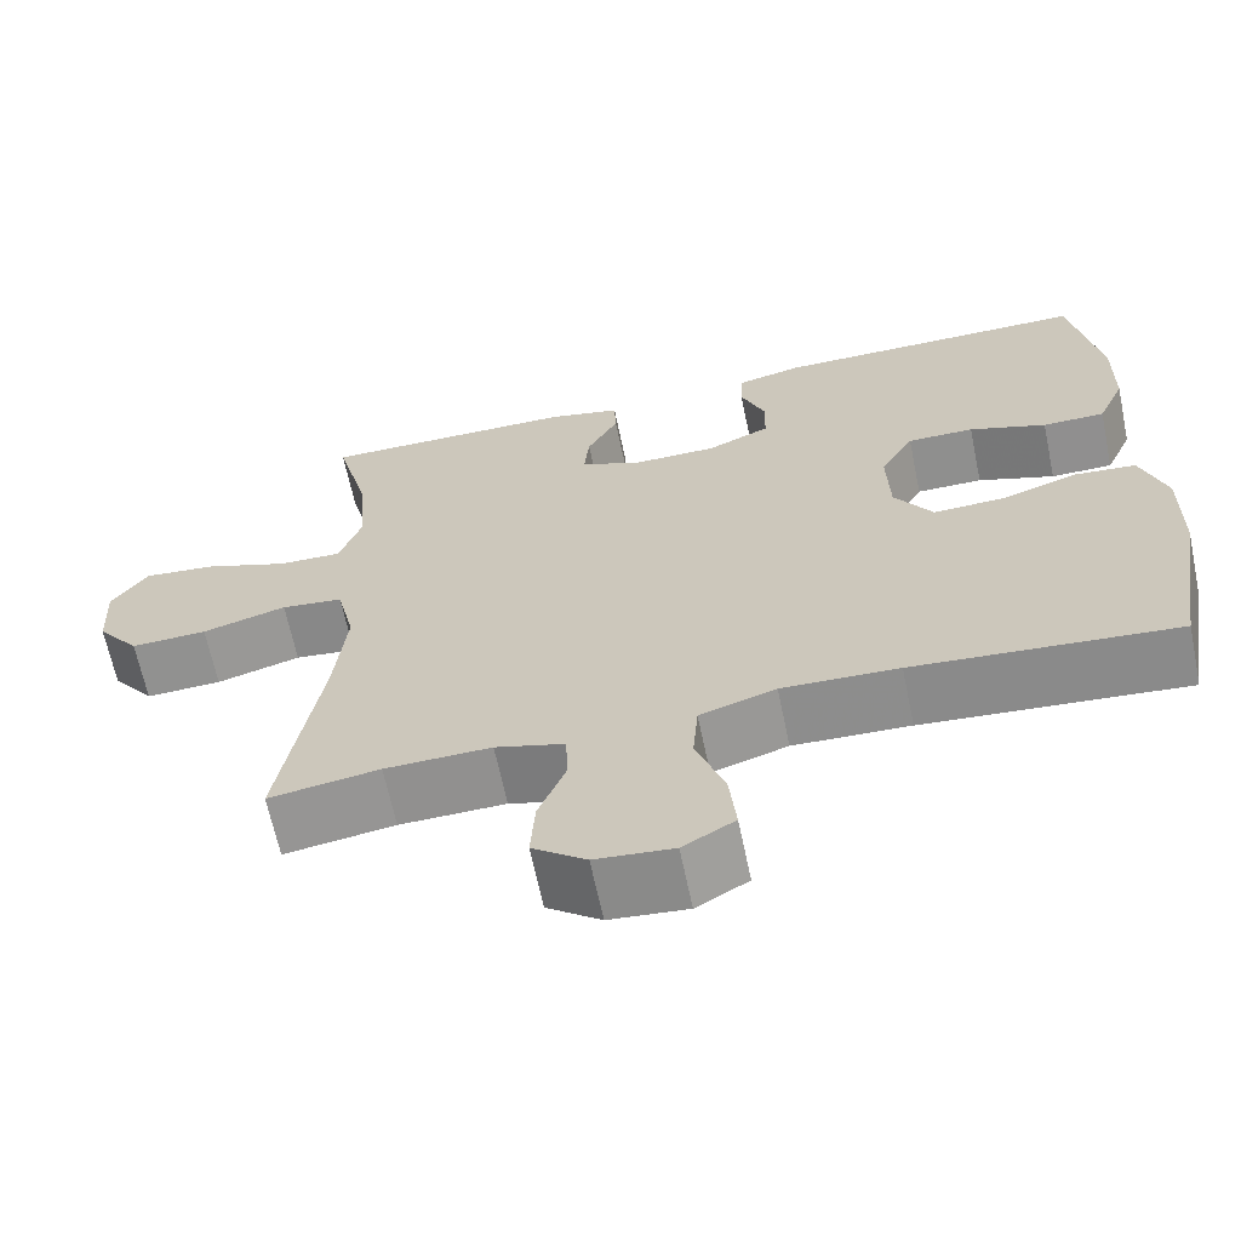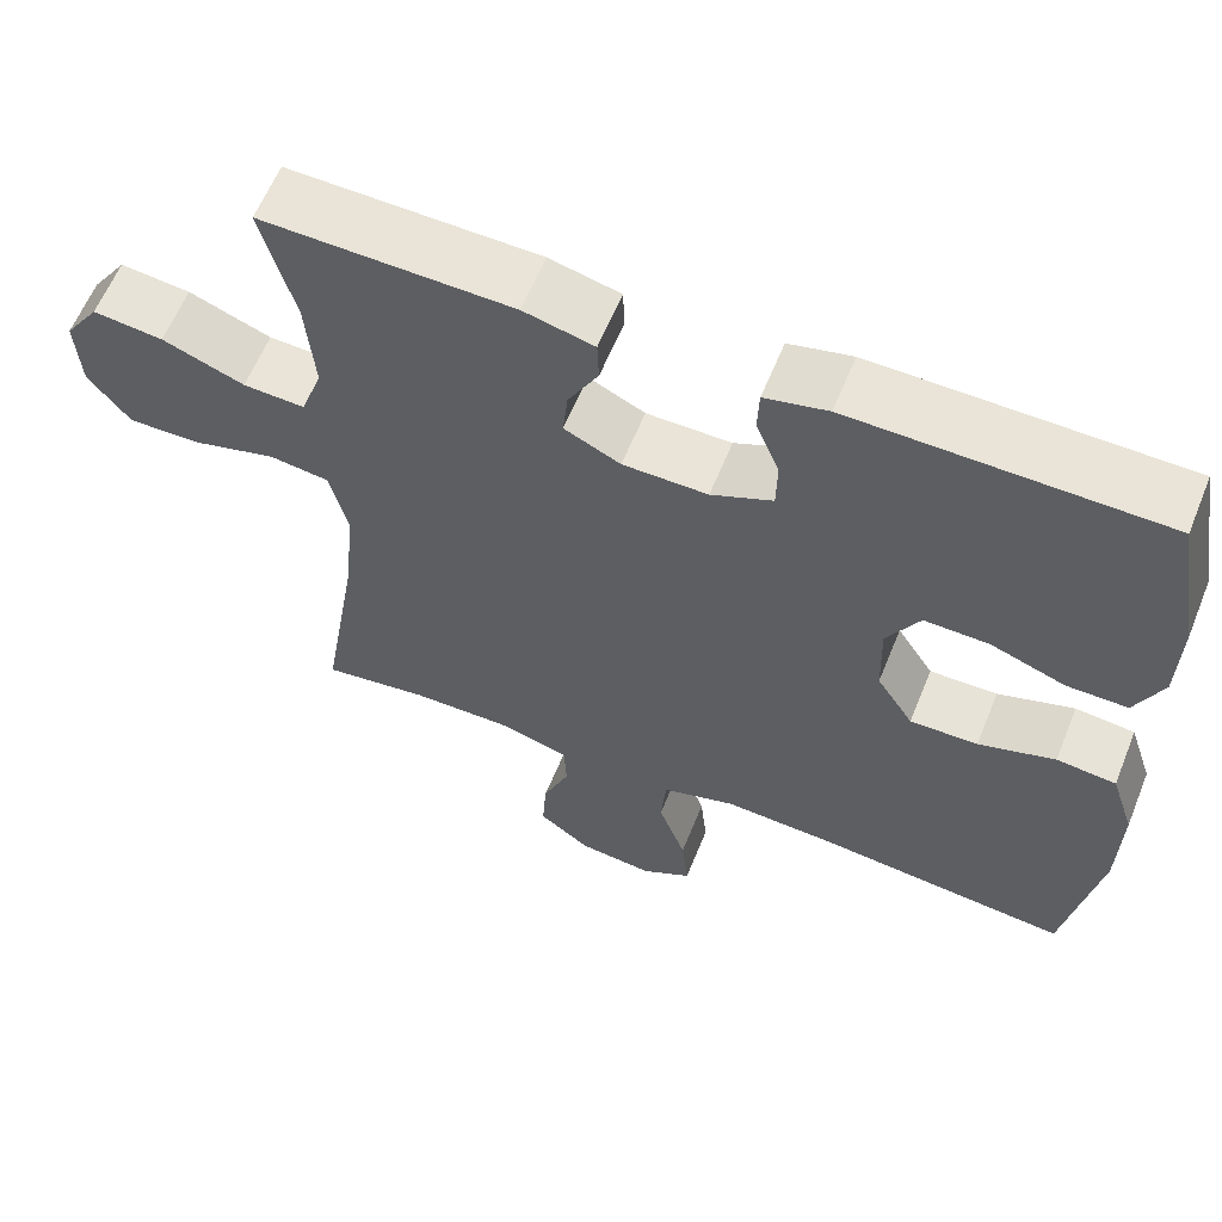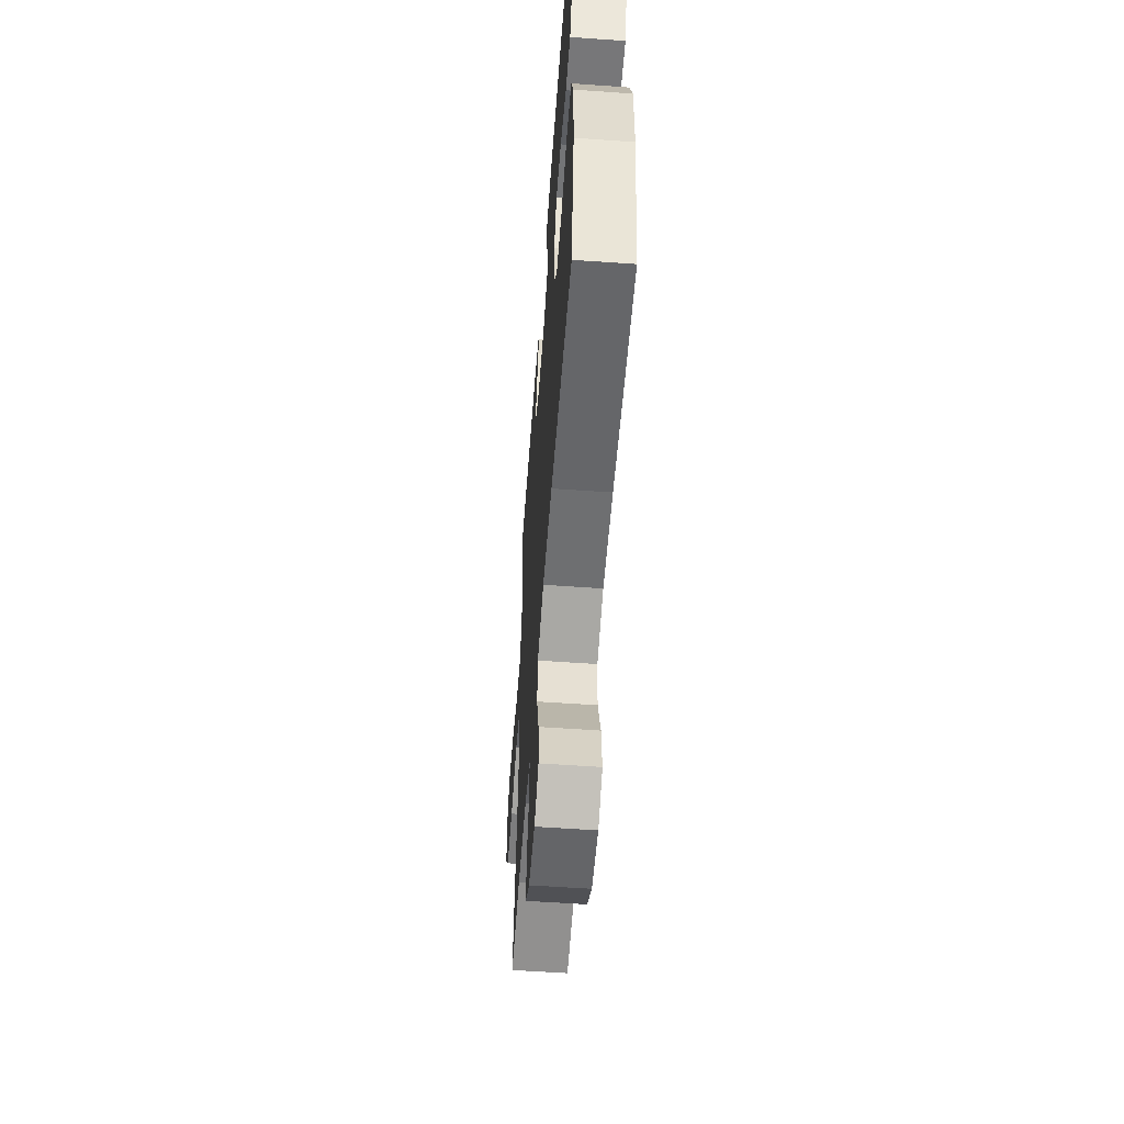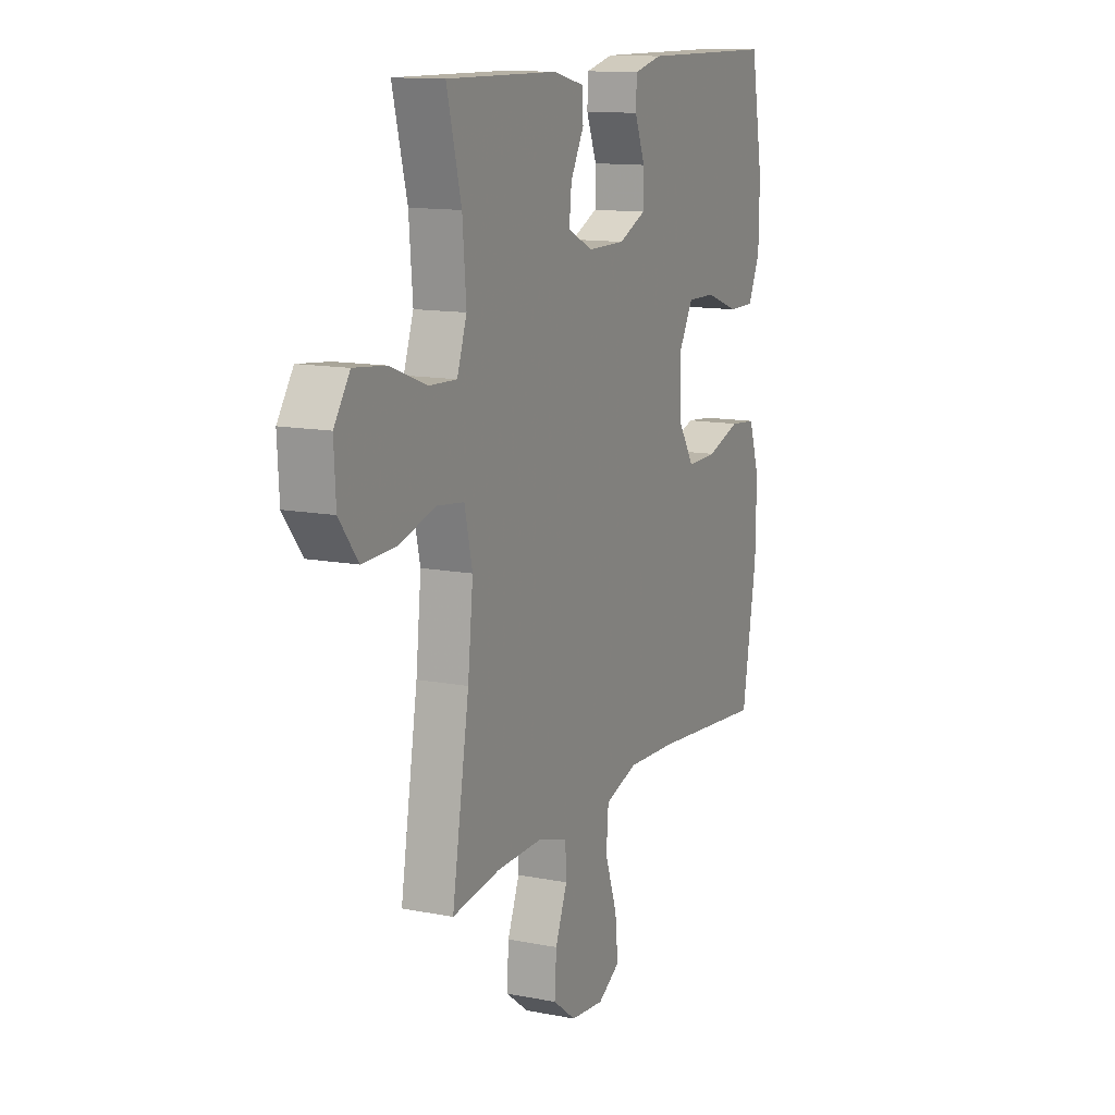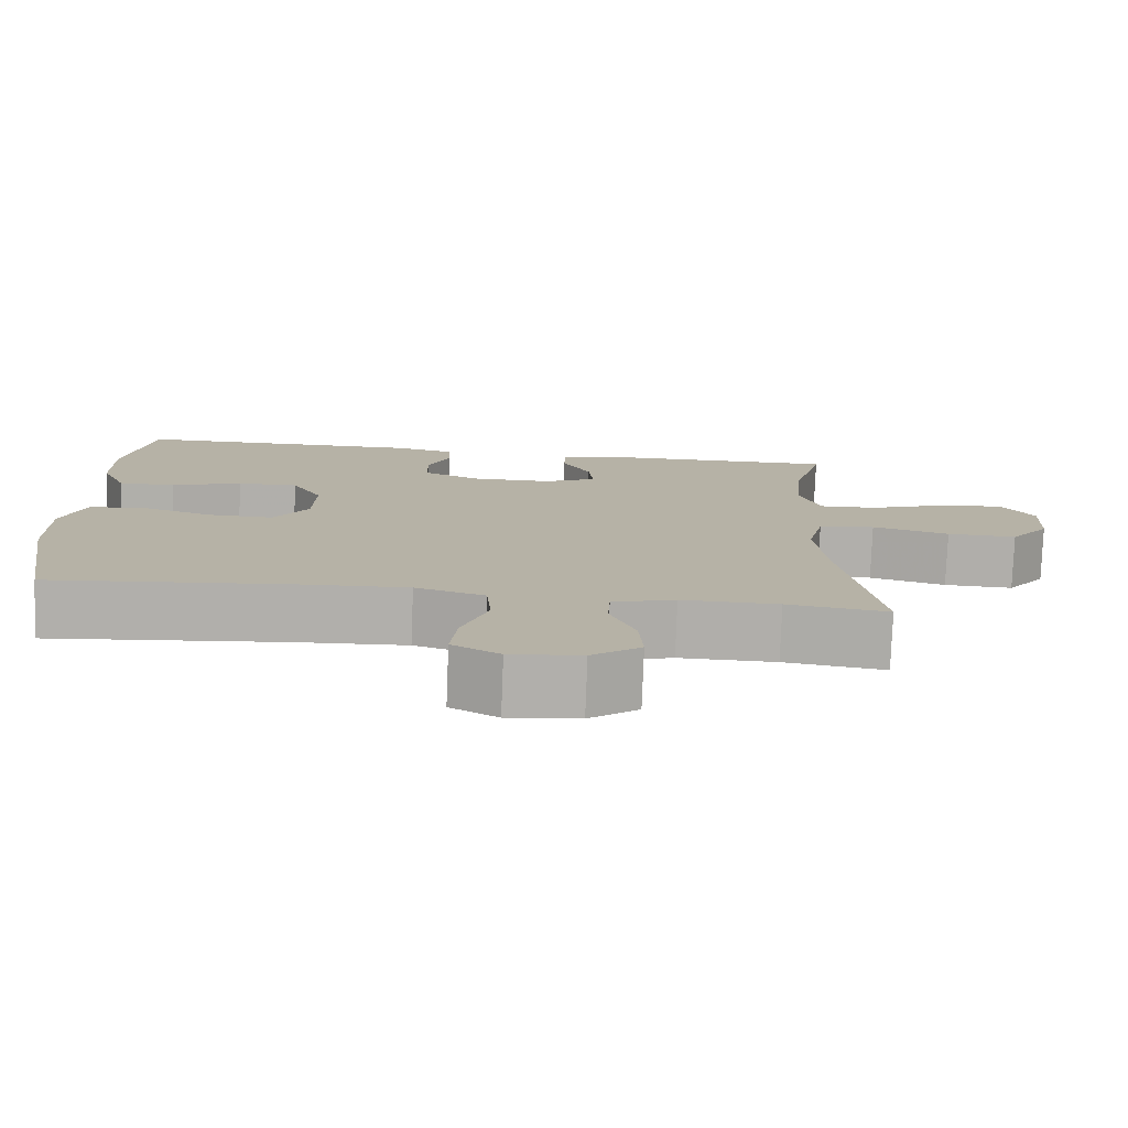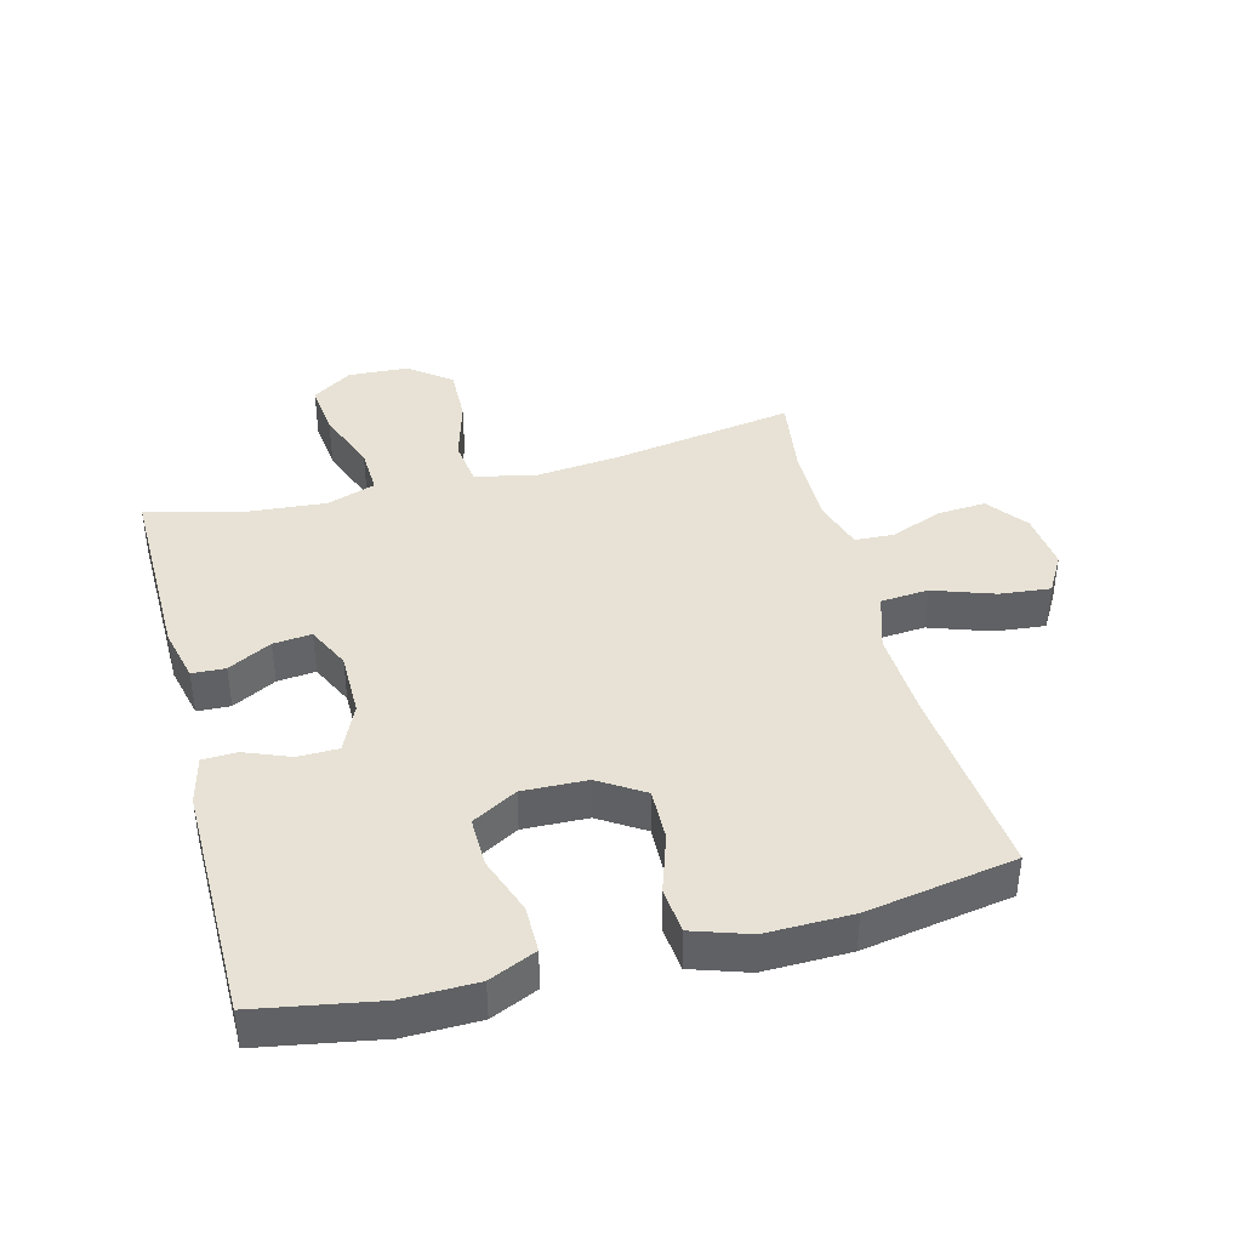
<metadata>
{"format":"obj","ext":"obj","renderer":"f3d","projection":"perspective","resolution":1024,"background":"white","views":[{"elev":-65.4,"azim":11.8,"up":"+Z"},{"elev":61.2,"azim":22.1,"up":"+Z"},{"elev":-57.2,"azim":85.8,"up":"+Z"},{"elev":12.7,"azim":-65.6,"up":"+Z"},{"elev":-78.0,"azim":177.8,"up":"+Z"},{"elev":40.2,"azim":75.4,"up":"+Y"}]}
</metadata>
<code>
v -0.5 0.07 -0.5
v -0.454 0.07 -0.222
v -0.44 0.07 -0.086
v -0.461 0.07 0.005
v -0.533 0.07 0.014
v -0.631 0.07 -0.014
v -0.72 0.07 -0.017
v -0.77 0.07 0.048
v -0.775 0.07 0.141
v -0.733 0.07 0.203
v -0.649 0.07 0.194
v -0.551 0.07 0.157
v -0.477 0.07 0.154
v -0.451 0.07 0.229
v -0.461 0.07 0.349
v -0.5 0.07 0.5
v -0.202 0.07 0.496
v -0.118 0.07 0.476
v -0.116 0.07 0.425
v -0.152 0.07 0.358
v -0.158 0.07 0.299
v -0.091 0.07 0.267
v 0.01 0.07 0.267
v 0.083 0.07 0.3
v 0.084 0.07 0.362
v 0.056 0.07 0.432
v 0.058 0.07 0.485
v 0.133 0.07 0.503
v 0.5 0.07 0.5
v 0.533 0.07 0.314
v 0.531 0.07 0.2
v 0.499 0.07 0.128
v 0.427 0.07 0.128
v 0.338 0.07 0.16
v 0.261 0.07 0.161
v 0.222 0.07 0.092
v 0.225 0.07 -0.007
v 0.269 0.07 -0.076
v 0.35 0.07 -0.074
v 0.441 0.07 -0.044
v 0.512 0.07 -0.051
v 0.541 0.07 -0.138
v 0.539 0.07 -0.271
v 0.5 0.07 -0.5
v 0.197 0.07 -0.472
v 0.062 0.07 -0.466
v -0.026 0.07 -0.494
v -0.032 0.07 -0.568
v 0.001 0.07 -0.662
v 0.009 0.07 -0.74
v -0.051 0.07 -0.775
v -0.141 0.07 -0.766
v -0.203 0.07 -0.719
v -0.198 0.07 -0.644
v -0.166 0.07 -0.564
v -0.169 0.07 -0.503
v -0.249 0.07 -0.479
v -0.372 0.07 -0.481
v -0.5 0 -0.5
v -0.454 0 -0.222
v -0.44 0 -0.086
v -0.461 0 0.005
v -0.533 0 0.014
v -0.631 0 -0.014
v -0.72 0 -0.017
v -0.77 0 0.048
v -0.775 0 0.141
v -0.733 0 0.203
v -0.649 0 0.194
v -0.551 0 0.157
v -0.477 0 0.154
v -0.451 0 0.229
v -0.461 0 0.349
v -0.5 0 0.5
v -0.202 0 0.496
v -0.118 0 0.476
v -0.116 0 0.425
v -0.152 0 0.358
v -0.158 0 0.299
v -0.091 0 0.267
v 0.01 0 0.267
v 0.083 0 0.3
v 0.084 0 0.362
v 0.056 0 0.432
v 0.058 0 0.485
v 0.133 0 0.503
v 0.5 0 0.5
v 0.533 0 0.314
v 0.531 0 0.2
v 0.499 0 0.128
v 0.427 0 0.128
v 0.338 0 0.16
v 0.261 0 0.161
v 0.222 0 0.092
v 0.225 0 -0.007
v 0.269 0 -0.076
v 0.35 0 -0.074
v 0.441 0 -0.044
v 0.512 0 -0.051
v 0.541 0 -0.138
v 0.539 0 -0.271
v 0.5 0 -0.5
v 0.197 0 -0.472
v 0.062 0 -0.466
v -0.026 0 -0.494
v -0.032 0 -0.568
v 0.001 0 -0.662
v 0.009 0 -0.74
v -0.051 0 -0.775
v -0.141 0 -0.766
v -0.203 0 -0.719
v -0.198 0 -0.644
v -0.166 0 -0.564
v -0.169 0 -0.503
v -0.249 0 -0.479
v -0.372 0 -0.481
f 52 53 54 55
f 52 55 56
f 51 52 56
f 48 49 50 51
f 47 48 51 56
f 46 47 56 57
f 42 43 44 45
f 42 45 46
f 39 40 41 42
f 38 39 42 46
f 37 38 46 57
f 31 32 33 34
f 31 34 35
f 30 31 35
f 29 30 35
f 28 29 35
f 25 26 27 28
f 24 25 28 35
f 23 24 35 36
f 17 18 19 20
f 15 16 17 20
f 14 15 20 21
f 13 14 21 22
f 9 10 11 12
f 9 12 13
f 8 9 13
f 5 6 7 8
f 4 5 8 13
f 3 4 13 22
f 58 1 2
f 36 37 57 58
f 22 23 36 58
f 2 3 22 58
f 113 112 111 110
f 114 113 110
f 114 110 109
f 109 108 107 106
f 114 109 106 105
f 115 114 105 104
f 103 102 101 100
f 104 103 100
f 100 99 98 97
f 104 100 97 96
f 115 104 96 95
f 92 91 90 89
f 93 92 89
f 93 89 88
f 93 88 87
f 93 87 86
f 86 85 84 83
f 93 86 83 82
f 94 93 82 81
f 78 77 76 75
f 78 75 74 73
f 79 78 73 72
f 80 79 72 71
f 70 69 68 67
f 71 70 67
f 71 67 66
f 66 65 64 63
f 71 66 63 62
f 80 71 62 61
f 60 59 116
f 116 115 95 94
f 116 94 81 80
f 116 80 61 60
f 1 59 60 2
f 2 60 61 3
f 3 61 62 4
f 4 62 63 5
f 5 63 64 6
f 6 64 65 7
f 7 65 66 8
f 8 66 67 9
f 9 67 68 10
f 10 68 69 11
f 11 69 70 12
f 12 70 71 13
f 13 71 72 14
f 14 72 73 15
f 15 73 74 16
f 16 74 75 17
f 17 75 76 18
f 18 76 77 19
f 19 77 78 20
f 20 78 79 21
f 21 79 80 22
f 22 80 81 23
f 23 81 82 24
f 24 82 83 25
f 25 83 84 26
f 26 84 85 27
f 27 85 86 28
f 28 86 87 29
f 29 87 88 30
f 30 88 89 31
f 31 89 90 32
f 32 90 91 33
f 33 91 92 34
f 34 92 93 35
f 35 93 94 36
f 36 94 95 37
f 37 95 96 38
f 38 96 97 39
f 39 97 98 40
f 40 98 99 41
f 41 99 100 42
f 42 100 101 43
f 43 101 102 44
f 44 102 103 45
f 45 103 104 46
f 46 104 105 47
f 47 105 106 48
f 48 106 107 49
f 49 107 108 50
f 50 108 109 51
f 51 109 110 52
f 52 110 111 53
f 53 111 112 54
f 54 112 113 55
f 55 113 114 56
f 56 114 115 57
f 57 115 116 58
f 58 116 59 1

</code>
